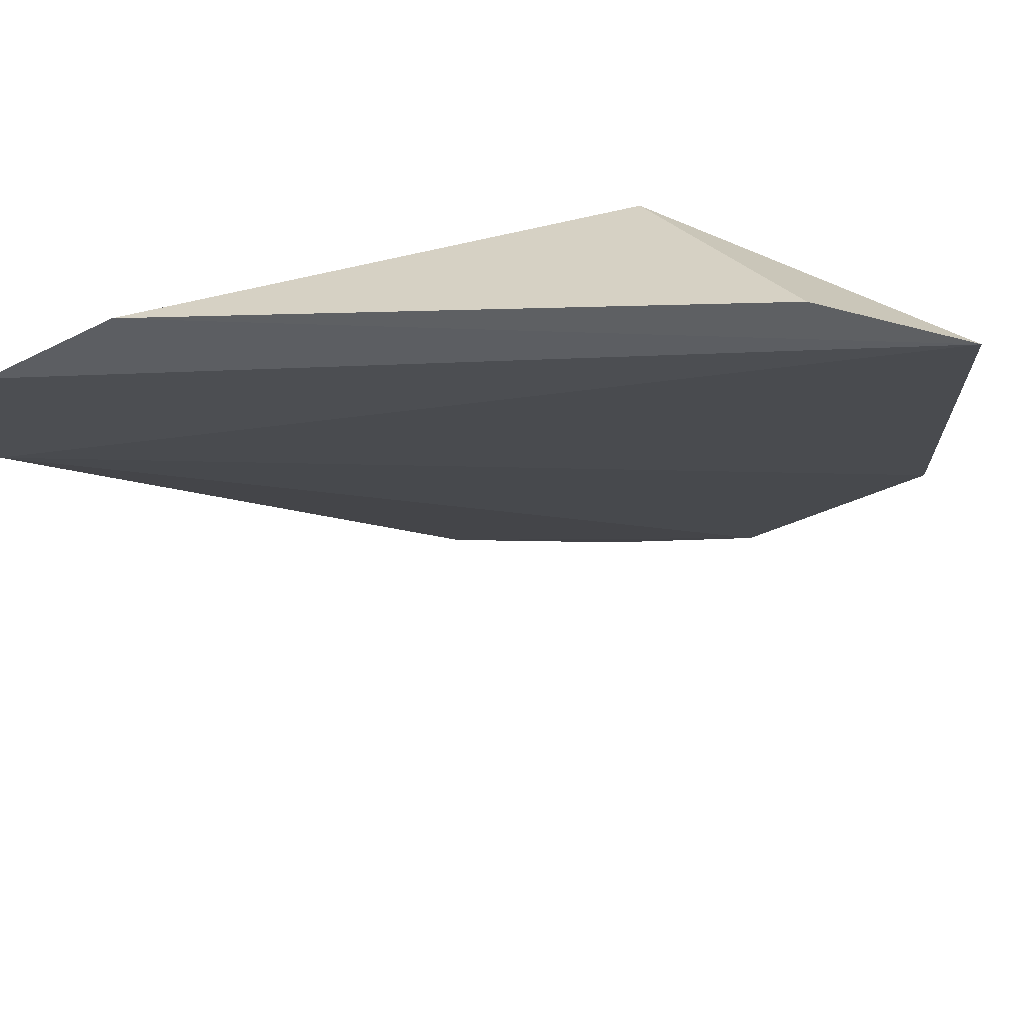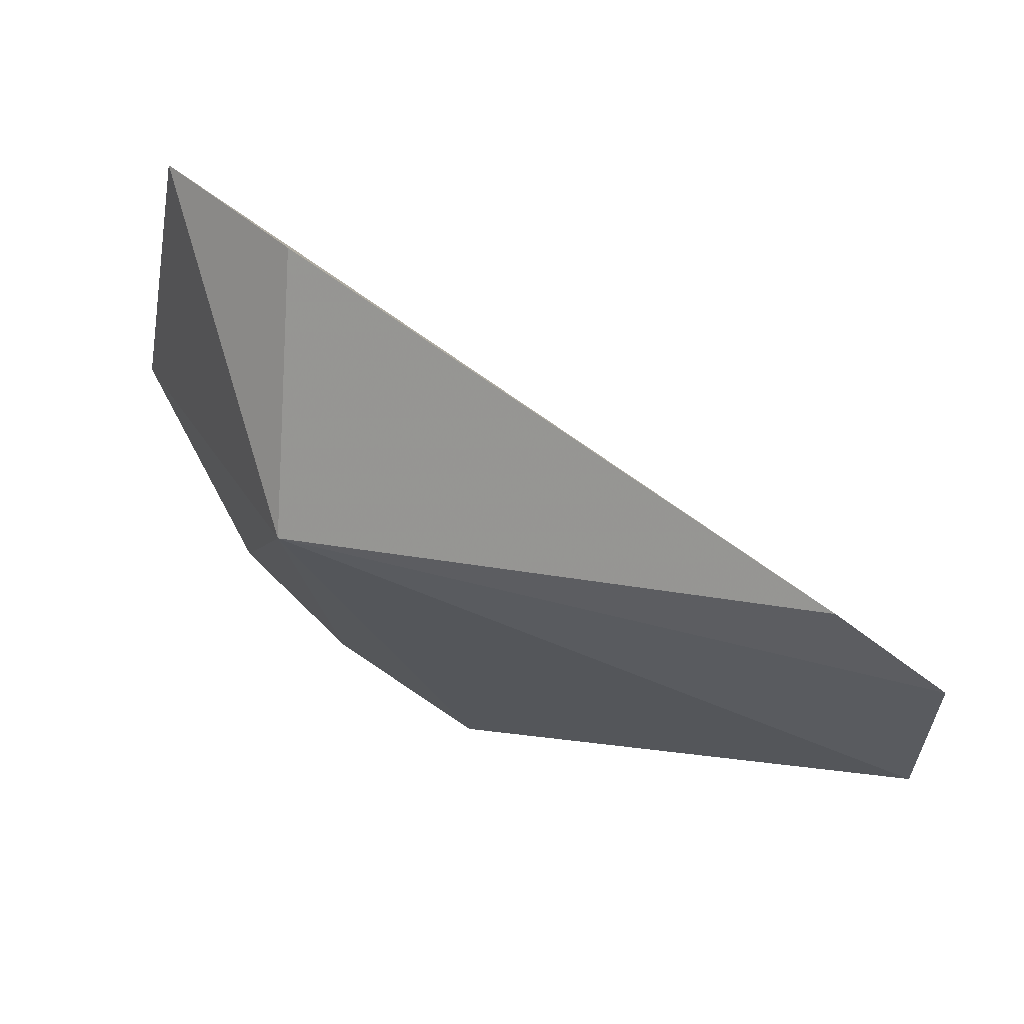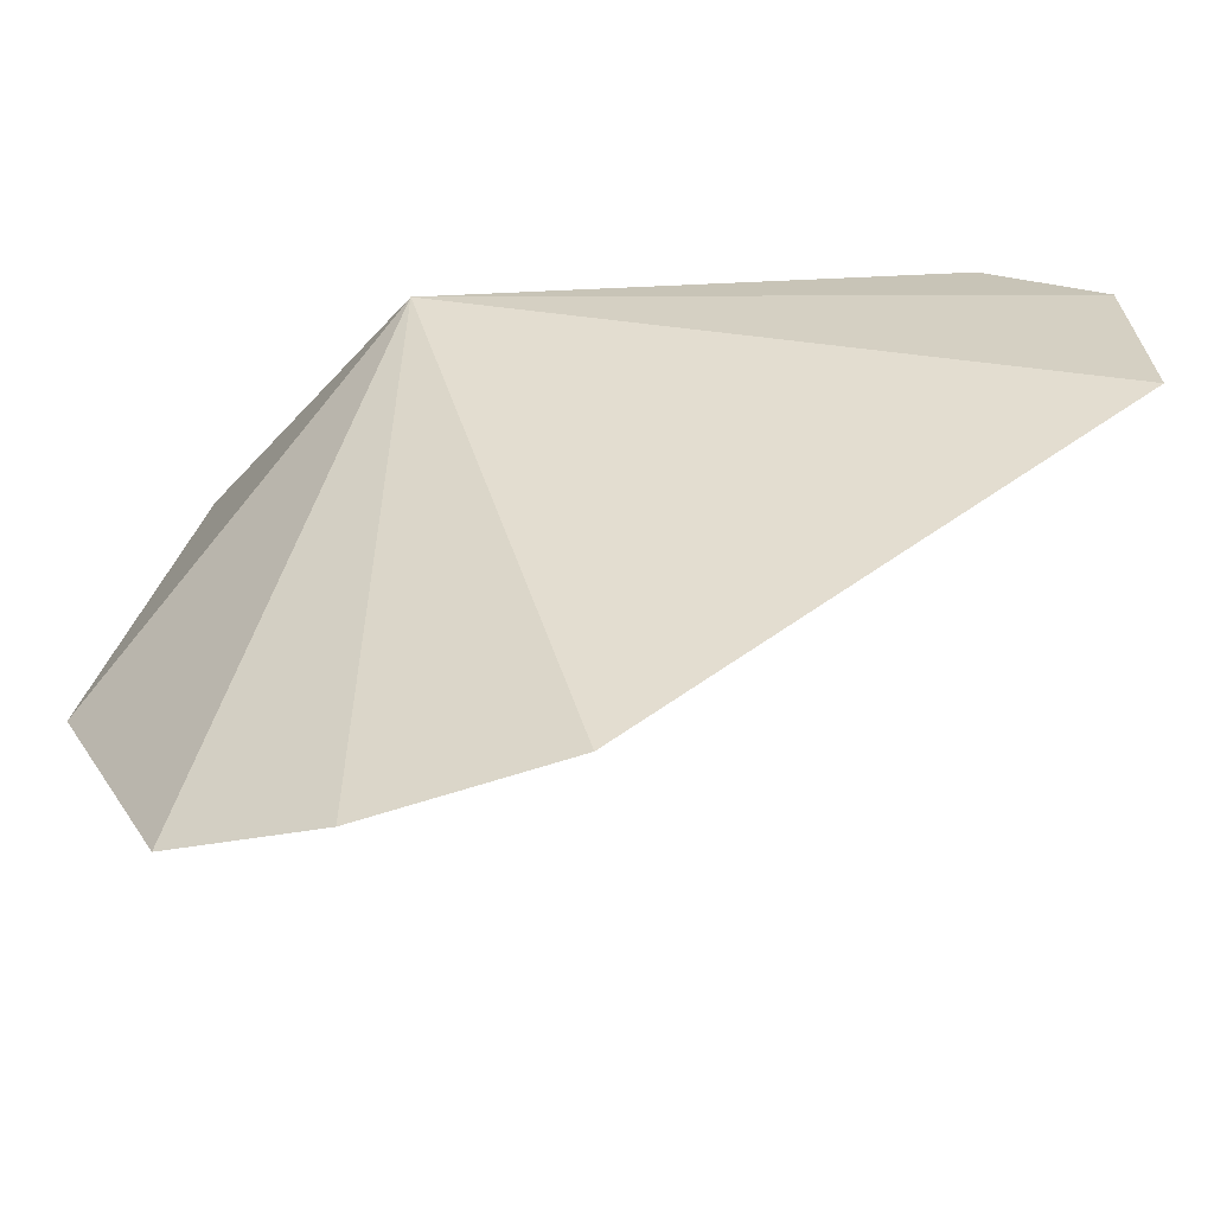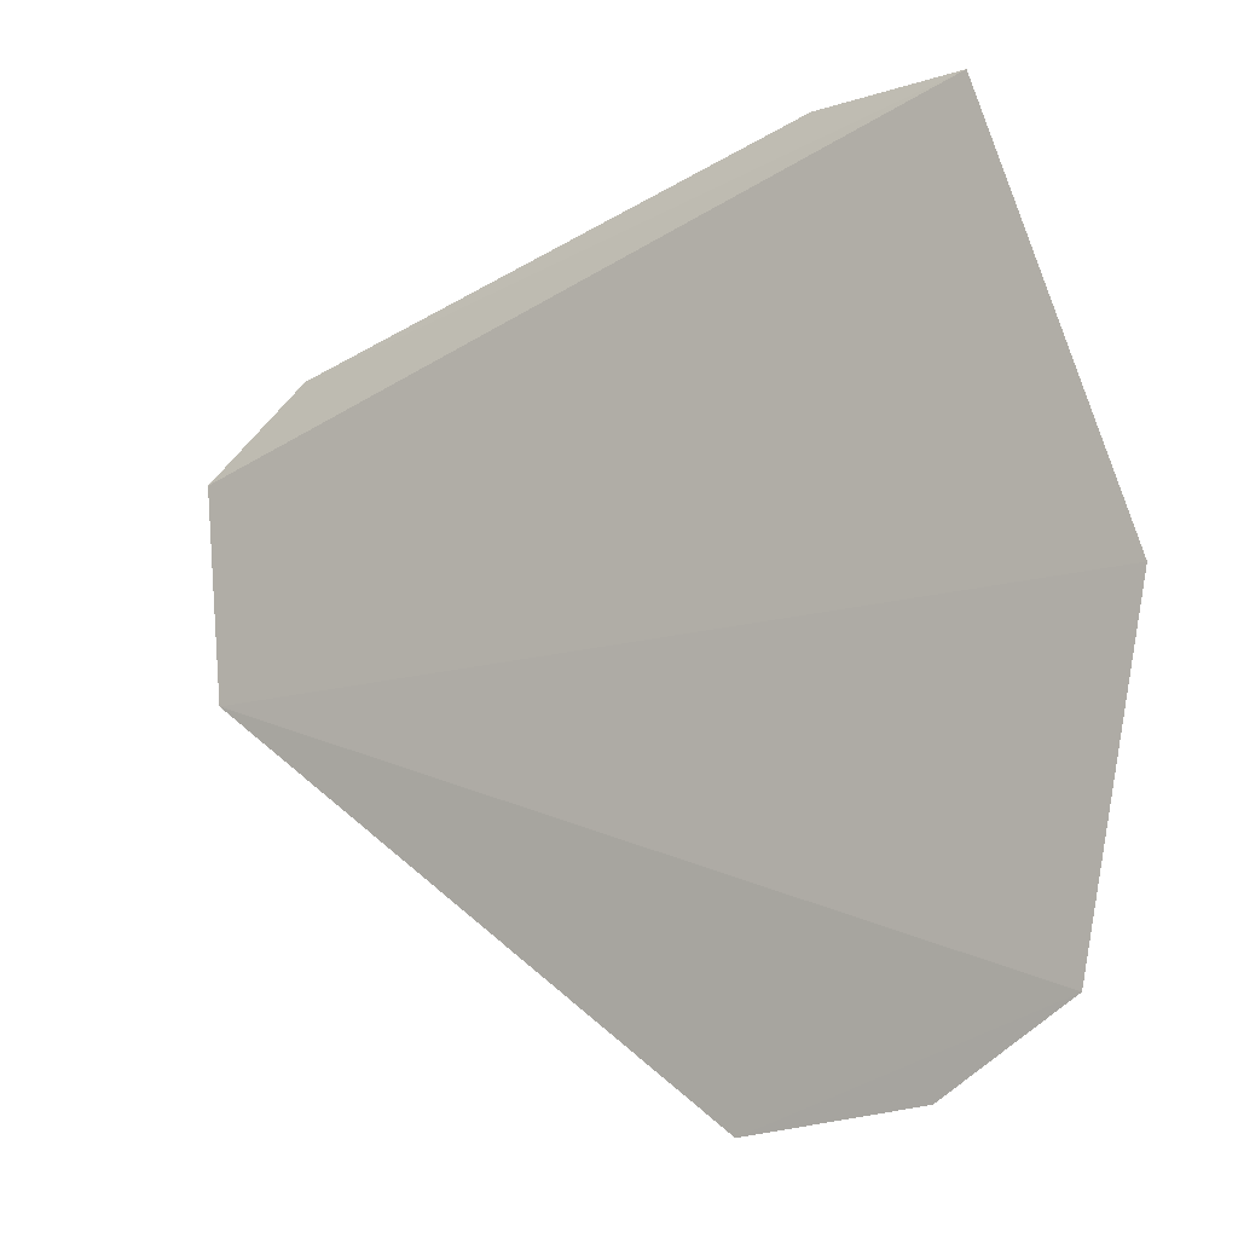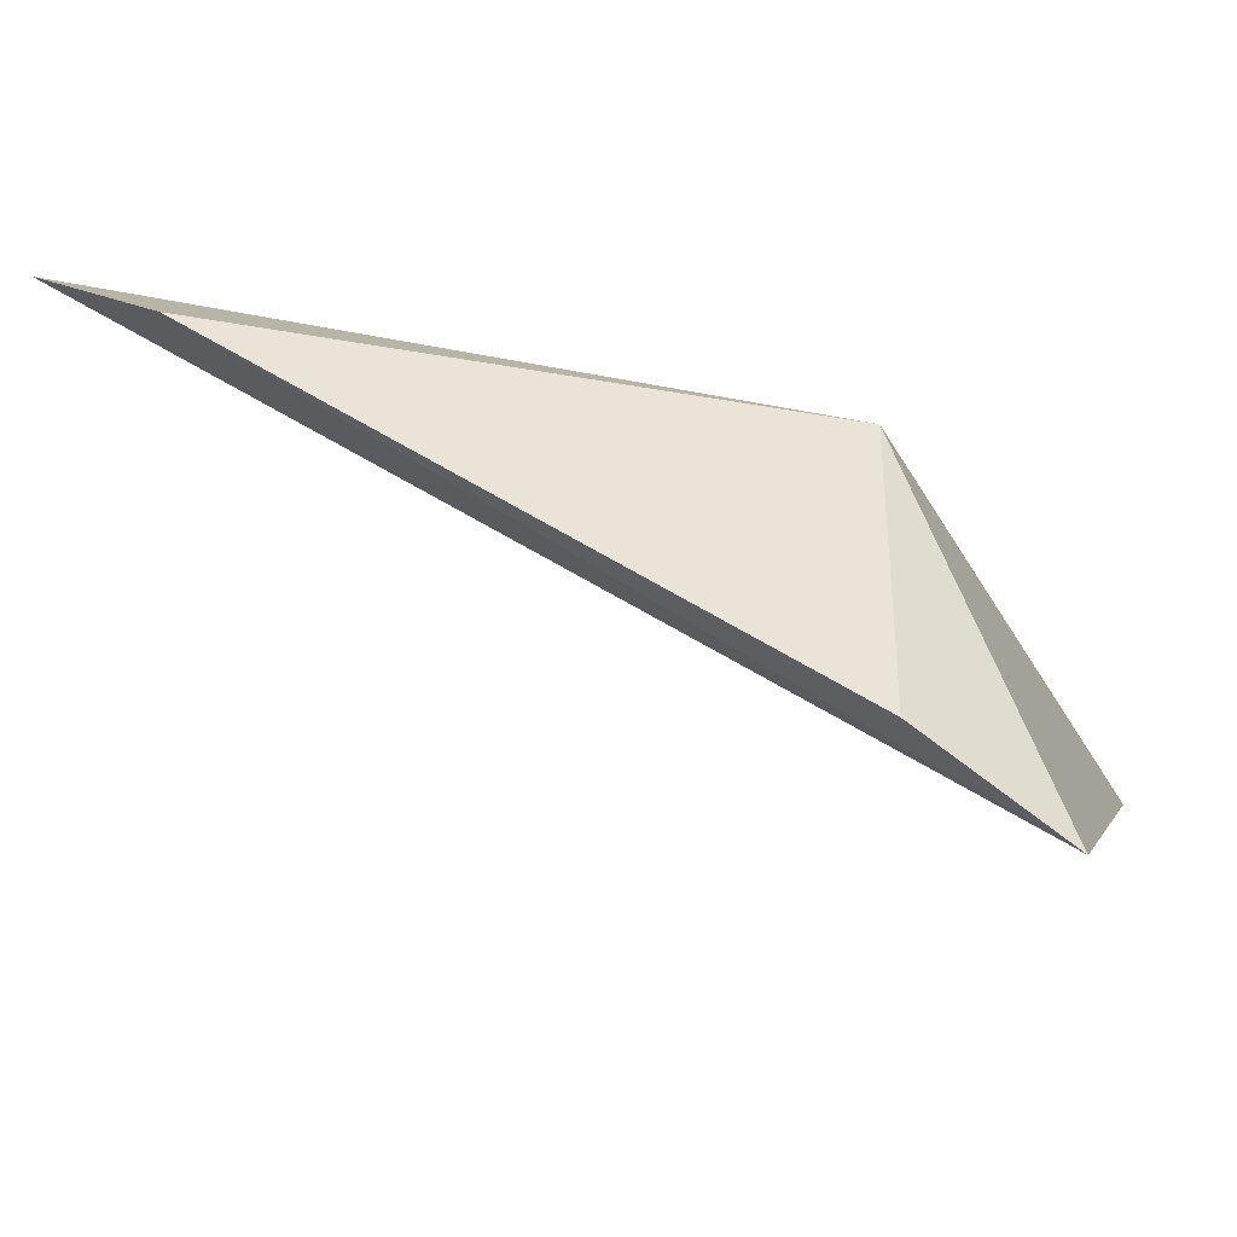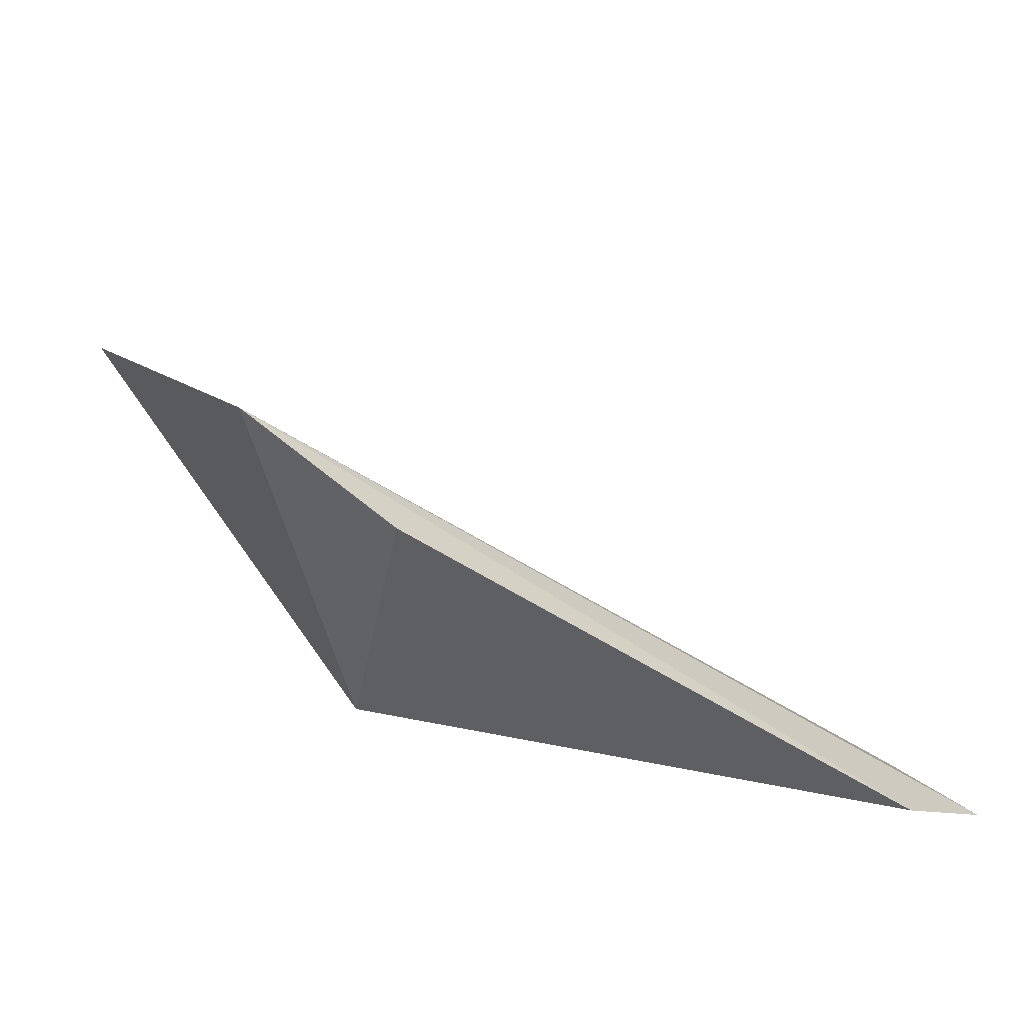
<metadata>
{"format":"obj","ext":"obj","renderer":"f3d","projection":"perspective","resolution":1024,"background":"white","views":[{"elev":56.2,"azim":-38.0,"up":"+Y"},{"elev":-8.7,"azim":-175.8,"up":"+Z"},{"elev":-46.0,"azim":161.3,"up":"+Y"},{"elev":-35.1,"azim":4.3,"up":"+Y"},{"elev":75.7,"azim":-5.8,"up":"+Y"},{"elev":26.3,"azim":168.9,"up":"+Z"}]}
</metadata>
<code>
v 0.07095 0.3729 -0.00143
v 0.07512 0.3905 0.00988
v 0.02219 0.4047 -0.02071
v 0.02779 0.423 -0.01207
v 0.06148 0.414 -0.006092
v 0.06796 0.418 0.01678
v 0.05335 0.3723 -0.01544
v 0.02123 0.4184 -0.01625
v 0.05975 0.4219 0.01029
v 0.06362 0.3705 -0.008582
f 1 2 3
f 5 2 1
f 6 3 2
f 6 2 5
f 7 1 3
f 7 3 5
f 8 5 3
f 8 4 5
f 8 6 4
f 8 3 6
f 9 6 5
f 9 5 4
f 9 4 6
f 10 7 5
f 10 5 1
f 10 1 7

</code>
